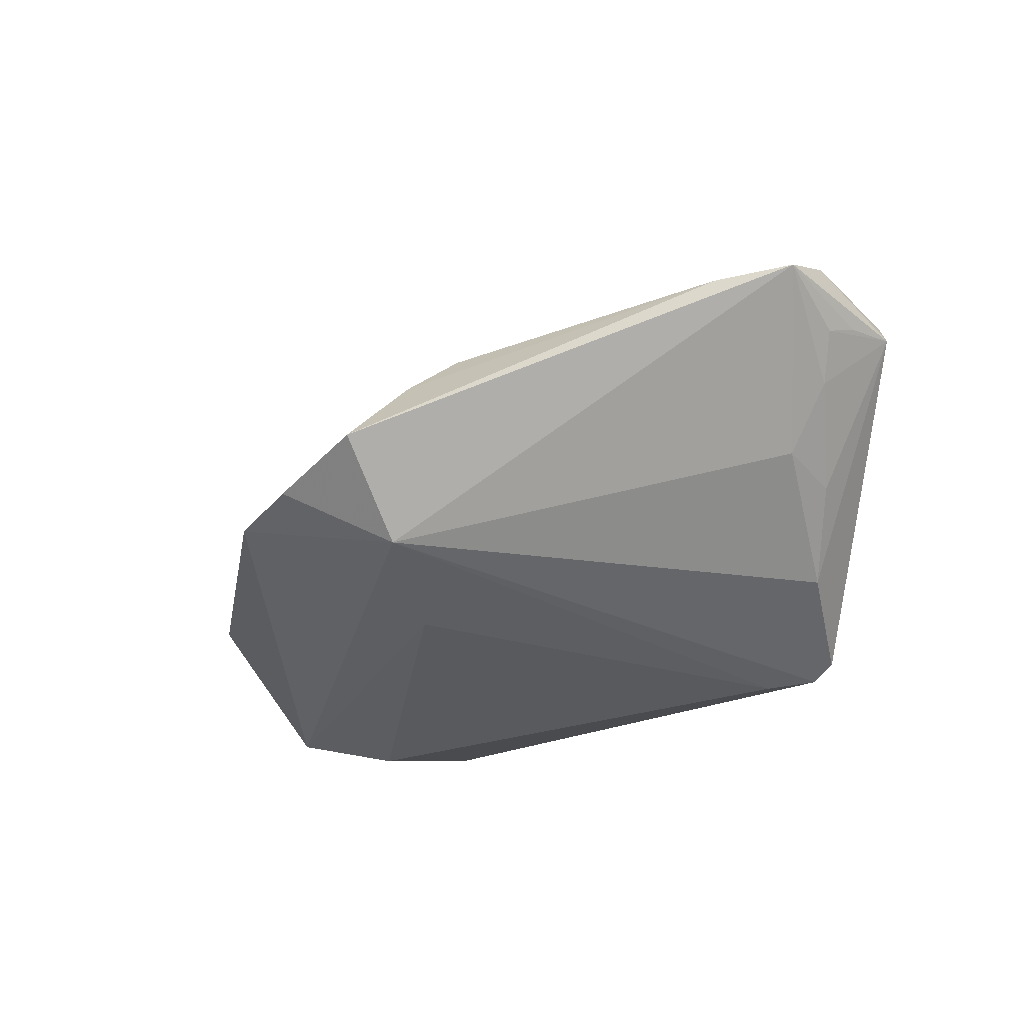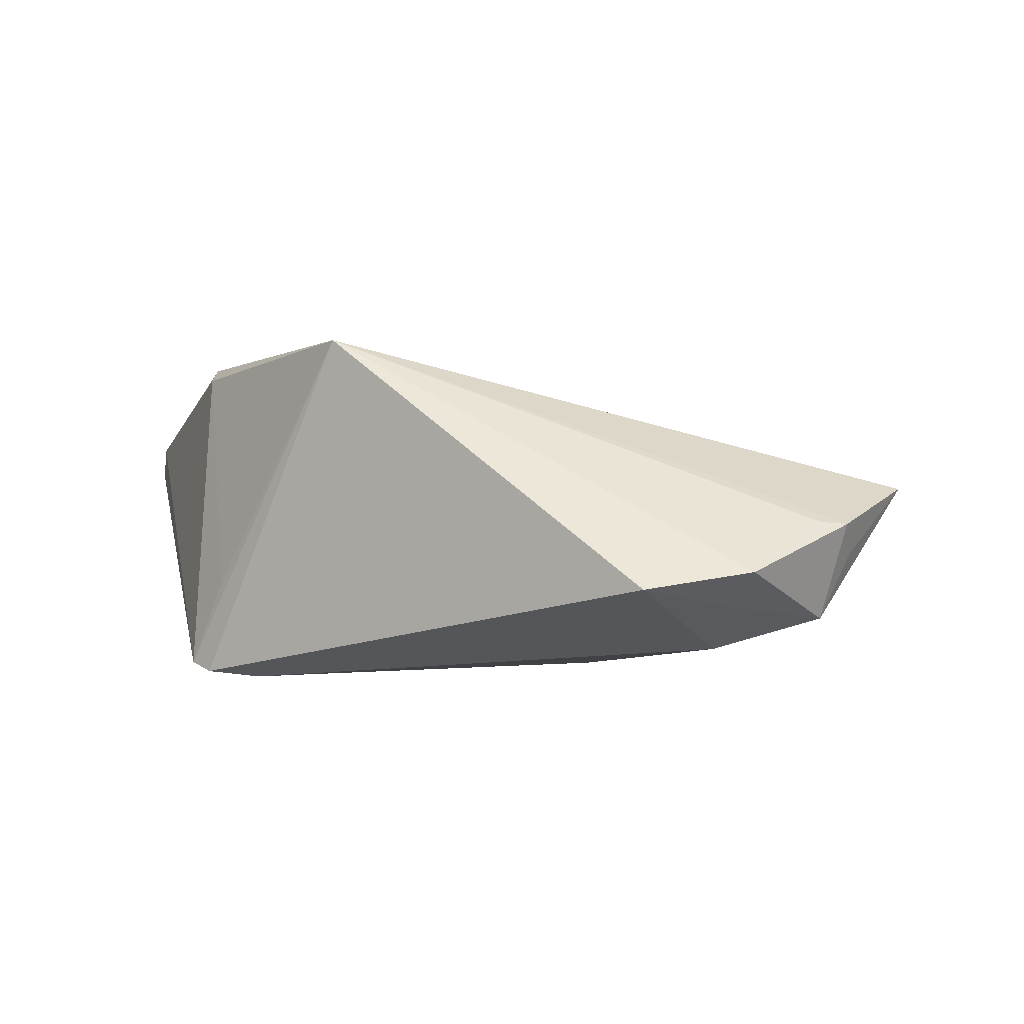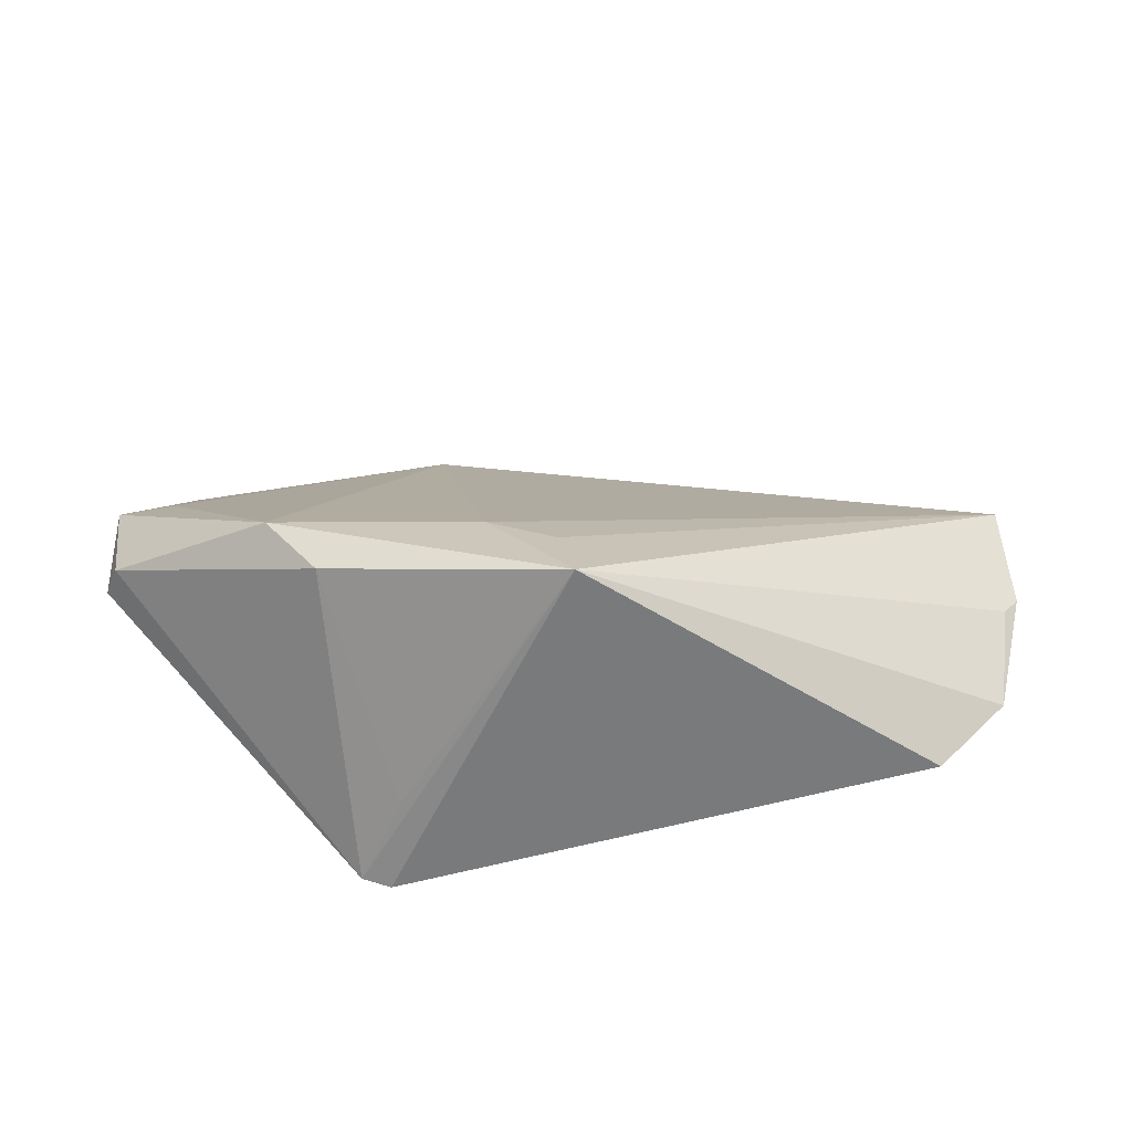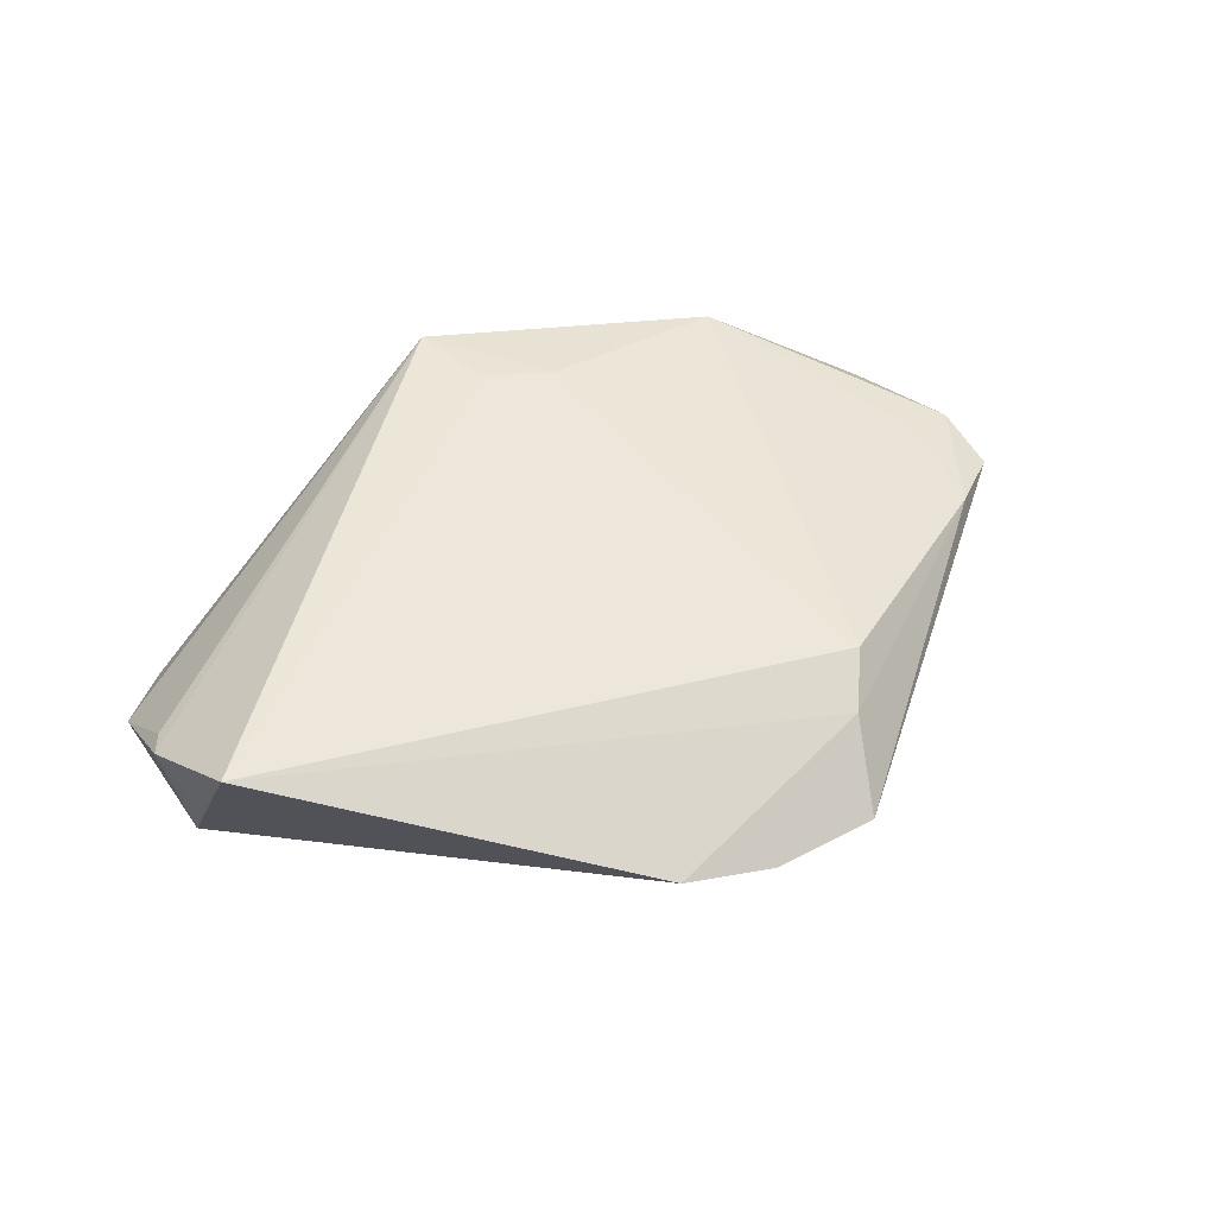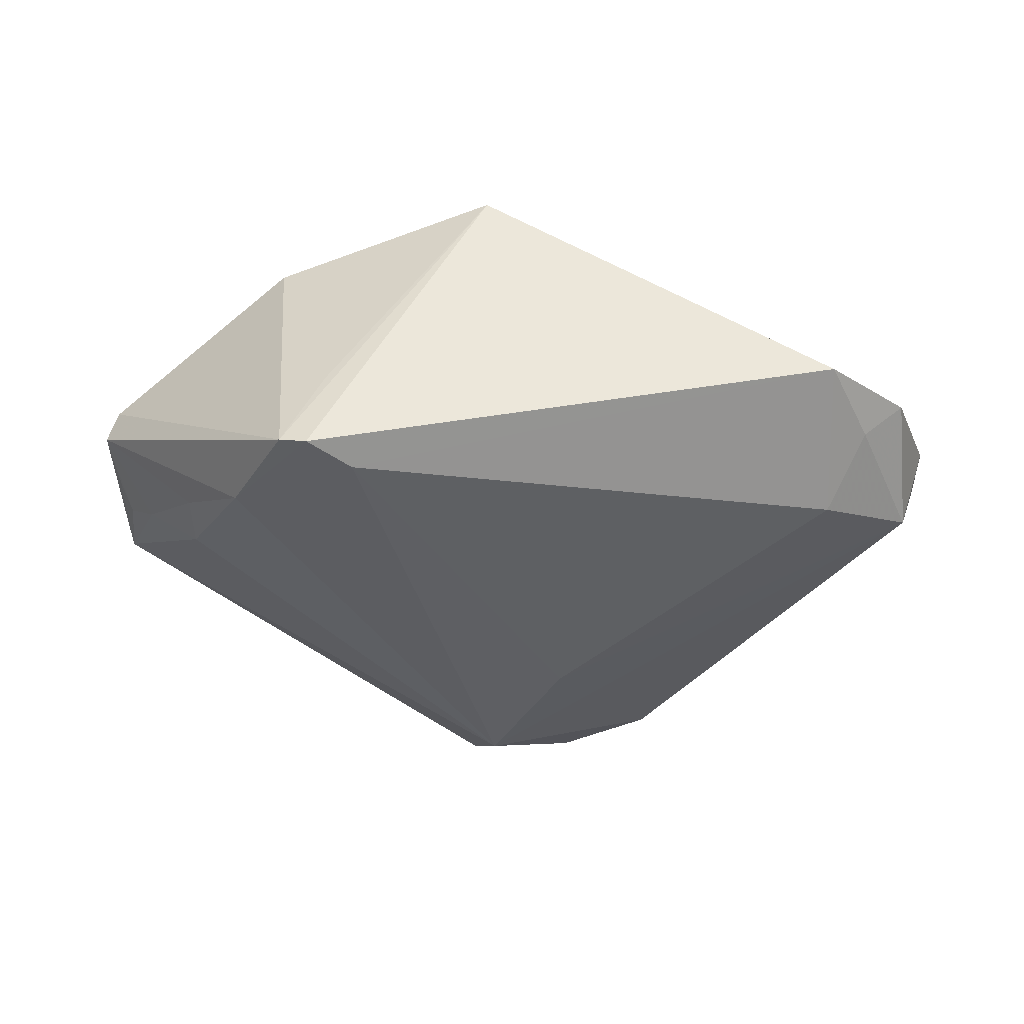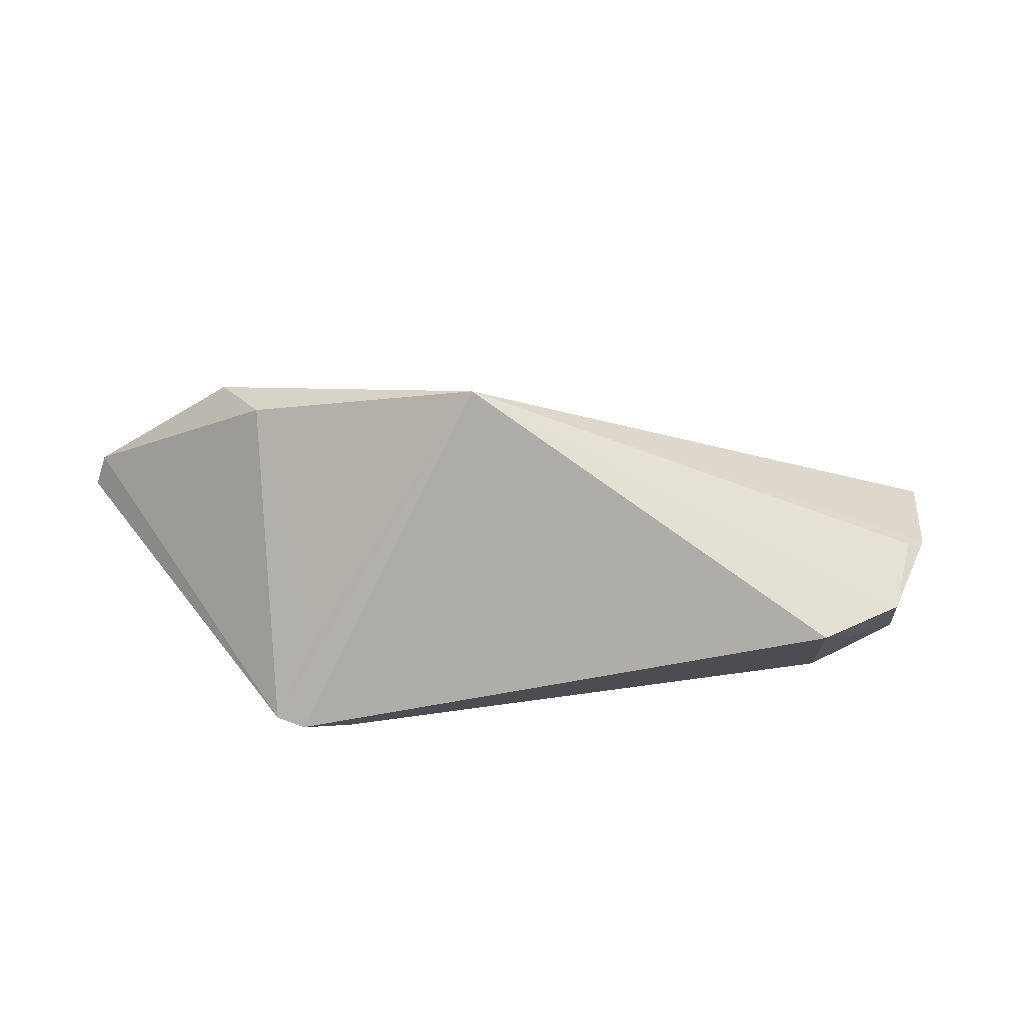
<metadata>
{"format":"obj","ext":"obj","renderer":"f3d","projection":"perspective","resolution":1024,"background":"white","views":[{"elev":-37.9,"azim":44.0,"up":"+Z"},{"elev":0.2,"azim":-144.5,"up":"+Z"},{"elev":30.4,"azim":177.3,"up":"+Z"},{"elev":31.1,"azim":-39.3,"up":"+Z"},{"elev":-41.9,"azim":-176.1,"up":"+Z"},{"elev":10.5,"azim":-173.9,"up":"+Z"}]}
</metadata>
<code>
v 0.02744 0.02812 0.01692
v 0.04006 0.007185 -0.008669
v -0.05283 -0.005143 0.002821
v 0.01948 0.03475 -0.008817
v 0.02089 0.03541 -0.01968
v 0.04469 -0.01199 0.003612
v 0.0506 0.002242 0.001362
v -0.03985 0.03151 -0.008206
v -0.03912 0.01513 -0.01558
v 0.01065 -0.02914 -0.003479
v 0.02411 0.03493 -0.01874
v -0.05146 0.005201 -0.004663
v 0.00202 0.02556 0.01854
v -0.05081 0.01119 -0.0009869
v 0.004007 -0.0244 -0.02038
v 0.05102 0.01321 0.008578
v 0.03308 0.02128 0.01877
v -0.04917 0.008157 -0.01207
v 0.0007485 0.03541 0.02038
v -0.01602 -0.03135 -0.01197
v 0.04602 -0.001658 0.00852
v -0.005536 -0.009954 -0.02038
v -0.0486 0.02269 -0.00637
v -0.04385 0.02219 -0.0101
v 0.05166 0.005881 0.003216
v 0.04682 0.005622 -0.002613
v 0.05242 0.01213 0.005037
v 0.03936 0.01486 -0.009352
v 0.01616 0.03154 -0.02038
v 0.05249 -0.0009057 0.007876
v 0.03164 0.02233 -0.01582
v -0.005284 -0.03414 -0.0135
v 0.00962 0.02148 0.0183
v -0.05279 0.008559 -0.001225
v 0.007534 -0.03541 -0.01253
v 0.01474 -0.02485 0.001093
v 0.05283 -0.007407 0.003938
f 23 19 8
f 1 16 11
f 37 15 2
f 15 31 2
f 11 16 27
f 27 31 11
f 35 15 37
f 11 19 4
f 4 1 11
f 19 1 4
f 17 1 19
f 19 33 17
f 16 1 17
f 36 21 17
f 17 33 36
f 5 19 11
f 5 8 19
f 11 31 5
f 5 31 15
f 18 22 15
f 9 22 18
f 23 8 24
f 8 9 24
f 24 18 23
f 9 18 24
f 31 27 28
f 28 2 31
f 37 7 25
f 25 27 37
f 7 27 25
f 6 35 37
f 6 21 36
f 20 18 15
f 13 33 19
f 29 9 8
f 8 5 29
f 29 22 9
f 15 22 29
f 29 5 15
f 23 18 34
f 26 27 7
f 26 28 27
f 2 28 26
f 37 2 26
f 26 7 37
f 10 6 36
f 35 6 10
f 10 20 35
f 30 6 37
f 21 6 30
f 30 17 21
f 37 27 30
f 30 27 16
f 16 17 30
f 18 20 3
f 19 34 3
f 36 33 3
f 3 10 36
f 20 10 3
f 3 13 19
f 33 13 3
f 15 35 32
f 32 20 15
f 35 20 32
f 14 19 23
f 23 34 14
f 14 34 19
f 12 34 18
f 18 3 12
f 12 3 34

</code>
